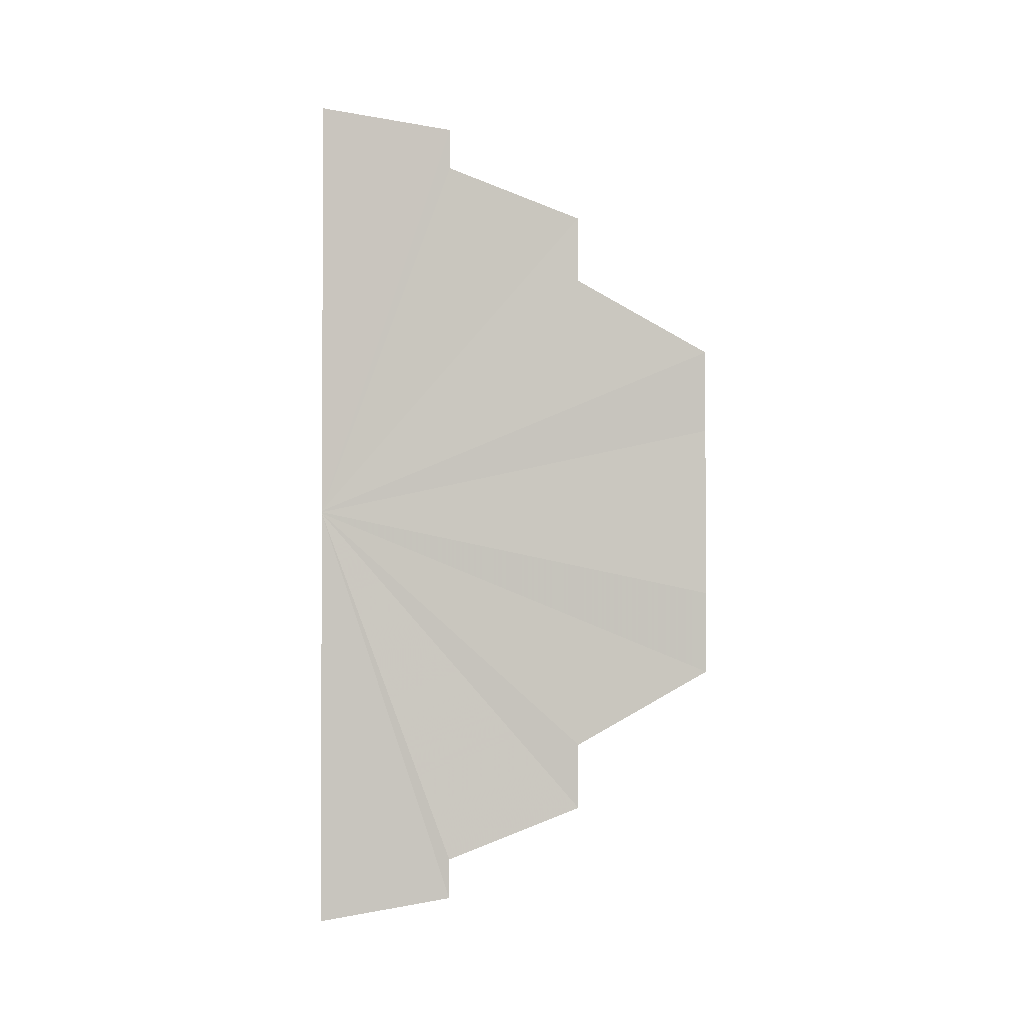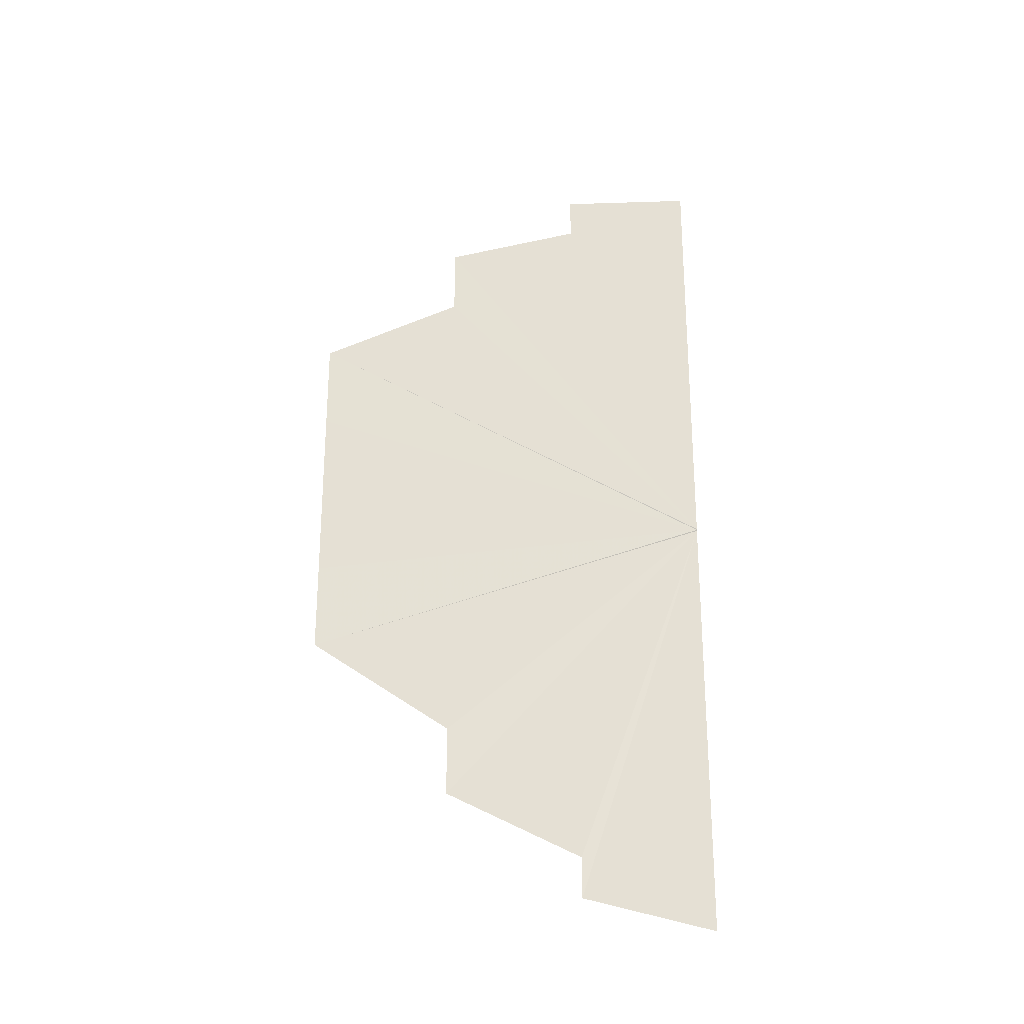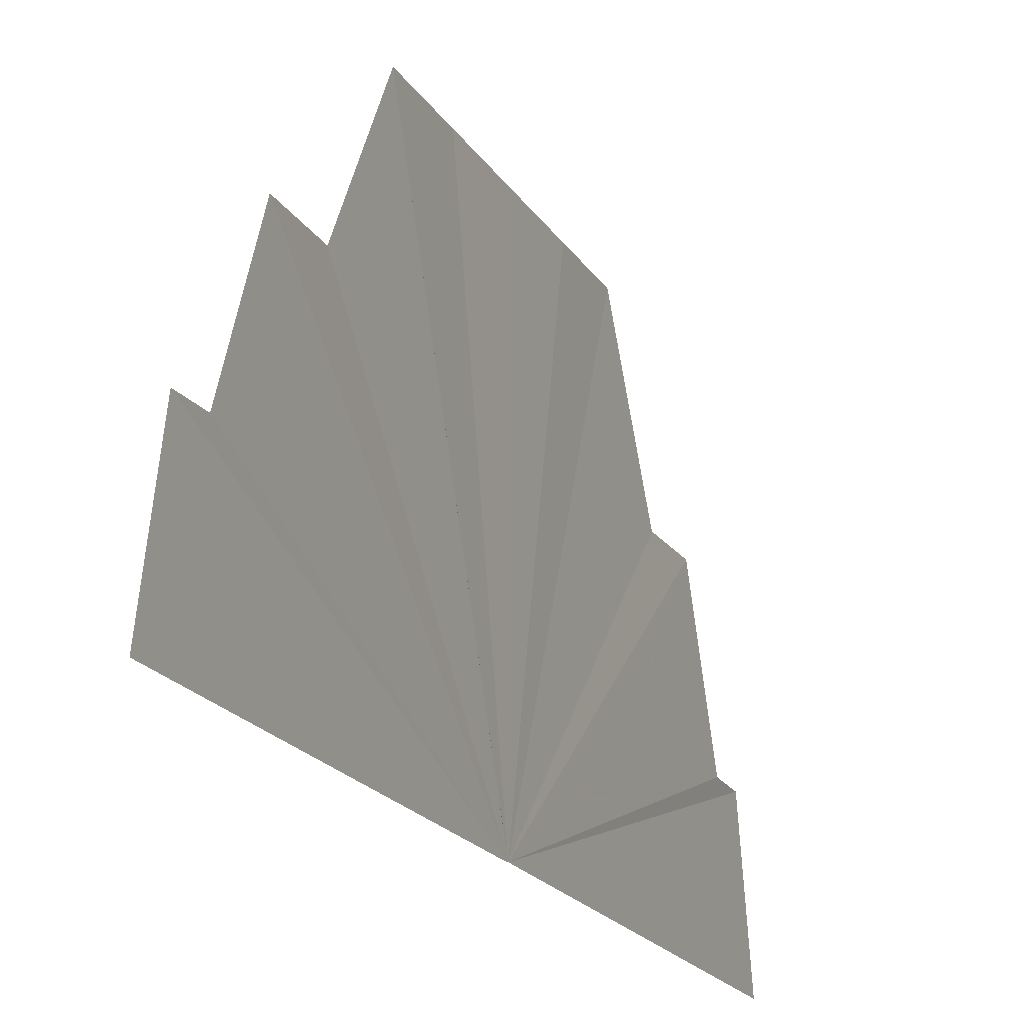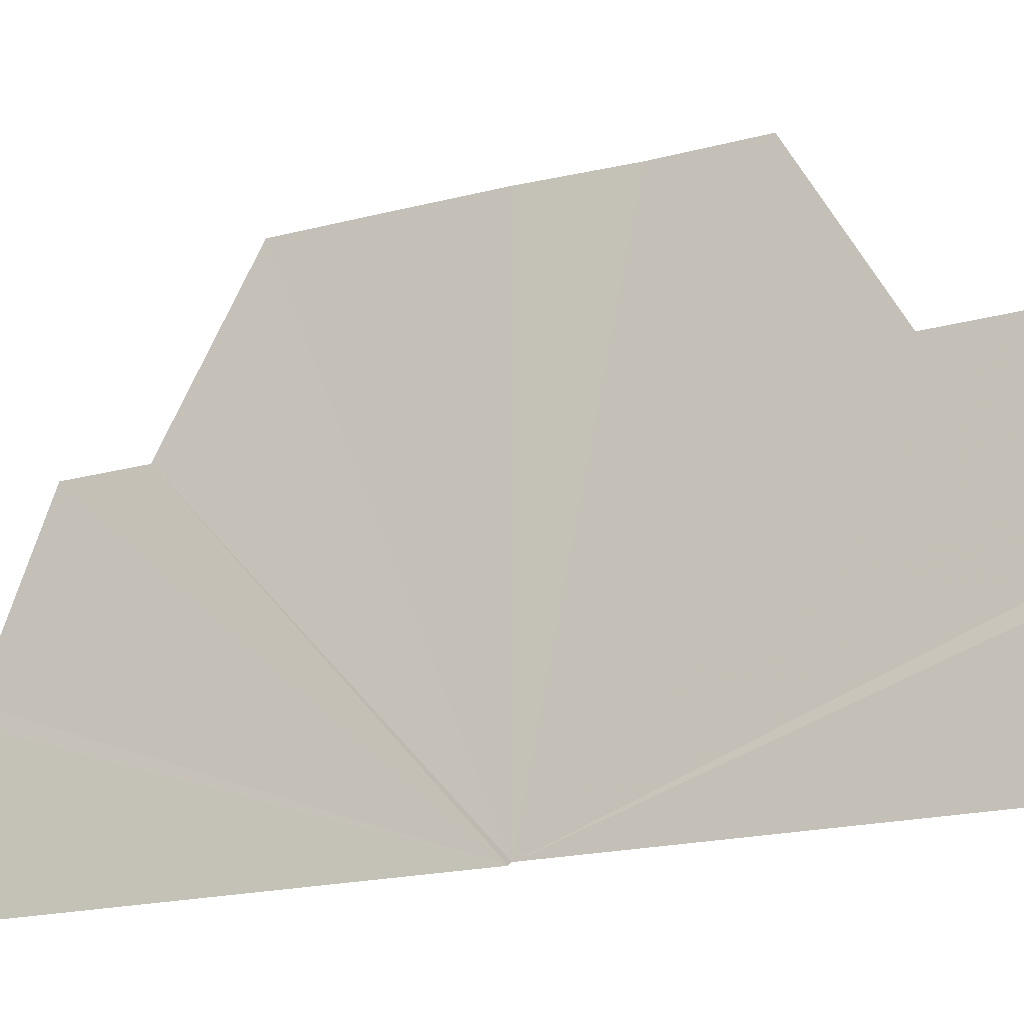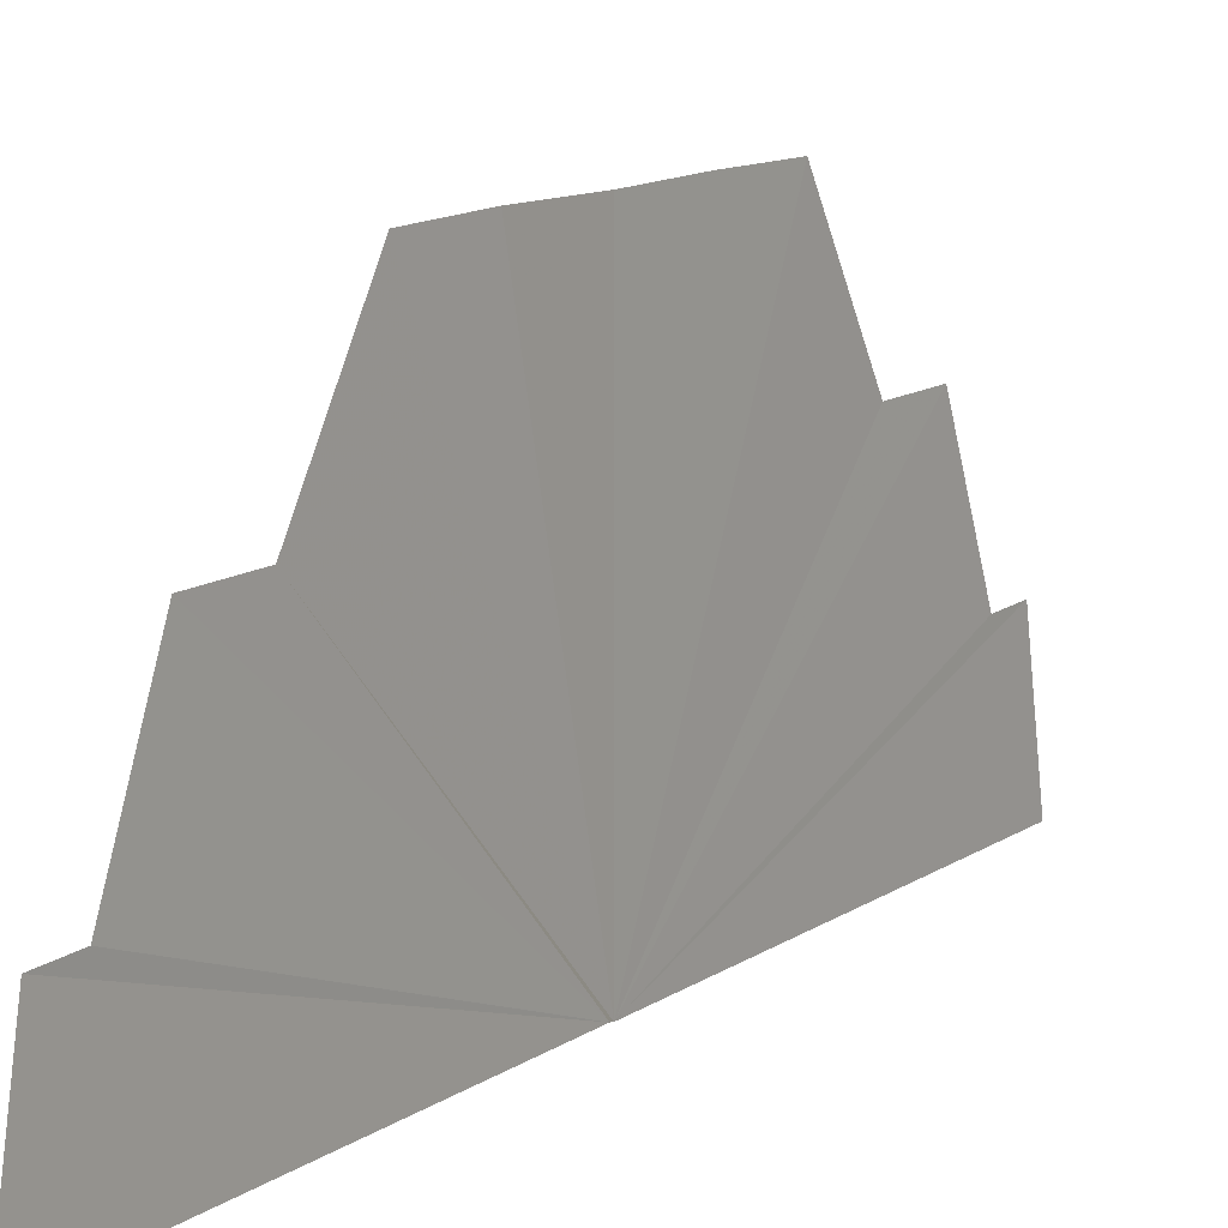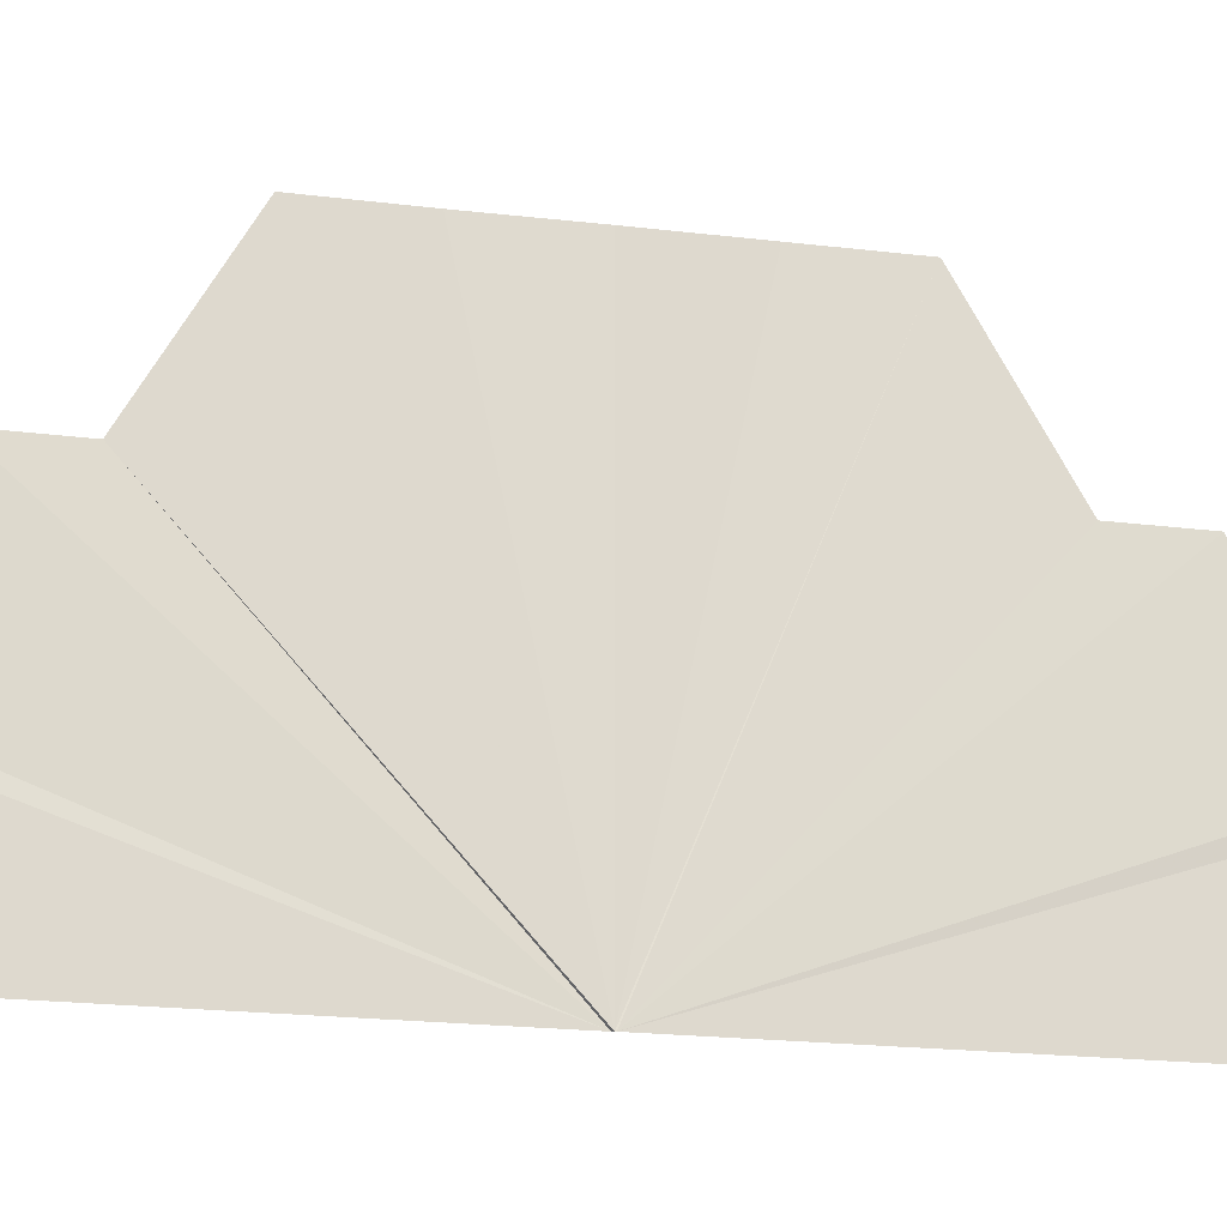
<metadata>
{"format":"obj","ext":"obj","renderer":"f3d","projection":"perspective","resolution":1024,"background":"white","views":[{"elev":-1.5,"azim":92.2,"up":"+Z"},{"elev":-25.7,"azim":-102.7,"up":"+Z"},{"elev":-19.0,"azim":-157.9,"up":"+Y"},{"elev":-18.6,"azim":116.4,"up":"+Y"},{"elev":13.0,"azim":-145.0,"up":"+Y"},{"elev":-19.4,"azim":-102.9,"up":"+Y"}]}
</metadata>
<code>
o 2093
v 2252 1879 21.07
v 2252 1879 21.04
v 2252 1879 21.04
v 2252 1879 21.04
v 2252 1879 21.07
v 2252 1879 21.07
v 2252 1879 21.05
v 2252 1879 21.06
v 2252 1879 21.05
v 2252 1879 21.05
v 2252 1879 21.05
v 2252 1879 21.05
v 2252 1879 21.05
v 2252 1879 21.04
v 2252 1879 21.04
v 2252 1879 21.04
v 2252 1879 21.04
v 2252 1879 21.04
v 2252 1879 21.05
v 2252 1879 21.06
v 2252 1879 21.07
v 2252 1879 21.07
v 2252 1879 21.07
v 2252 1879 21.07
v 2252 1879 21.06
v 2252 1879 21.06
v 2252 1879 21.06
v 2252 1879 21.07
v 2252 1879 21.07
v 2252 1879 21.08
v 2252 1879 21.09
v 2252 1879 21.08
v 2252 1879 21.08
v 2252 1879 21.08
v 2252 1879 21.08
v 2252 1879 21.08
v 2252 1879 21.07
v 2252 1879 21.07
v 2252 1879 21.07
v 2252 1879 21.06
v 2252 1879 21.06
v 2252 1879 21.08
v 2252 1879 21.09
v 2252 1879 21.07
v 2252 1879 21.07
v 2252 1879 21.07
v 2252 1879 21.07
v 2252 1879 21.09
v 2252 1879 21.09
v 2252 1879 21.09
v 2252 1879 21.07
v 2252 1879 21.1
v 2252 1879 21.1
v 2252 1879 21.1
v 2252 1879 21.1
v 2252 1879 21.1
v 2252 1879 21.1
v 2252 1879 21.1
v 2252 1879 21.09
v 2252 1879 21.09
f 1 2 3
f 4 2 5
f 1 6 7
f 6 8 9
f 1 10 11
f 12 10 5
f 1 13 14
f 15 13 5
f 1 16 17
f 18 16 5
f 19 20 21
f 20 22 23
f 24 25 26
f 27 25 28
f 24 29 30
f 29 31 32
f 24 33 34
f 35 33 28
f 24 36 37
f 38 36 28
f 24 39 40
f 41 39 28
f 42 43 44
f 43 45 46
f 47 48 49
f 50 48 51
f 47 52 53
f 54 52 51
f 47 55 56
f 57 55 51
f 47 58 59
f 60 58 51

</code>
